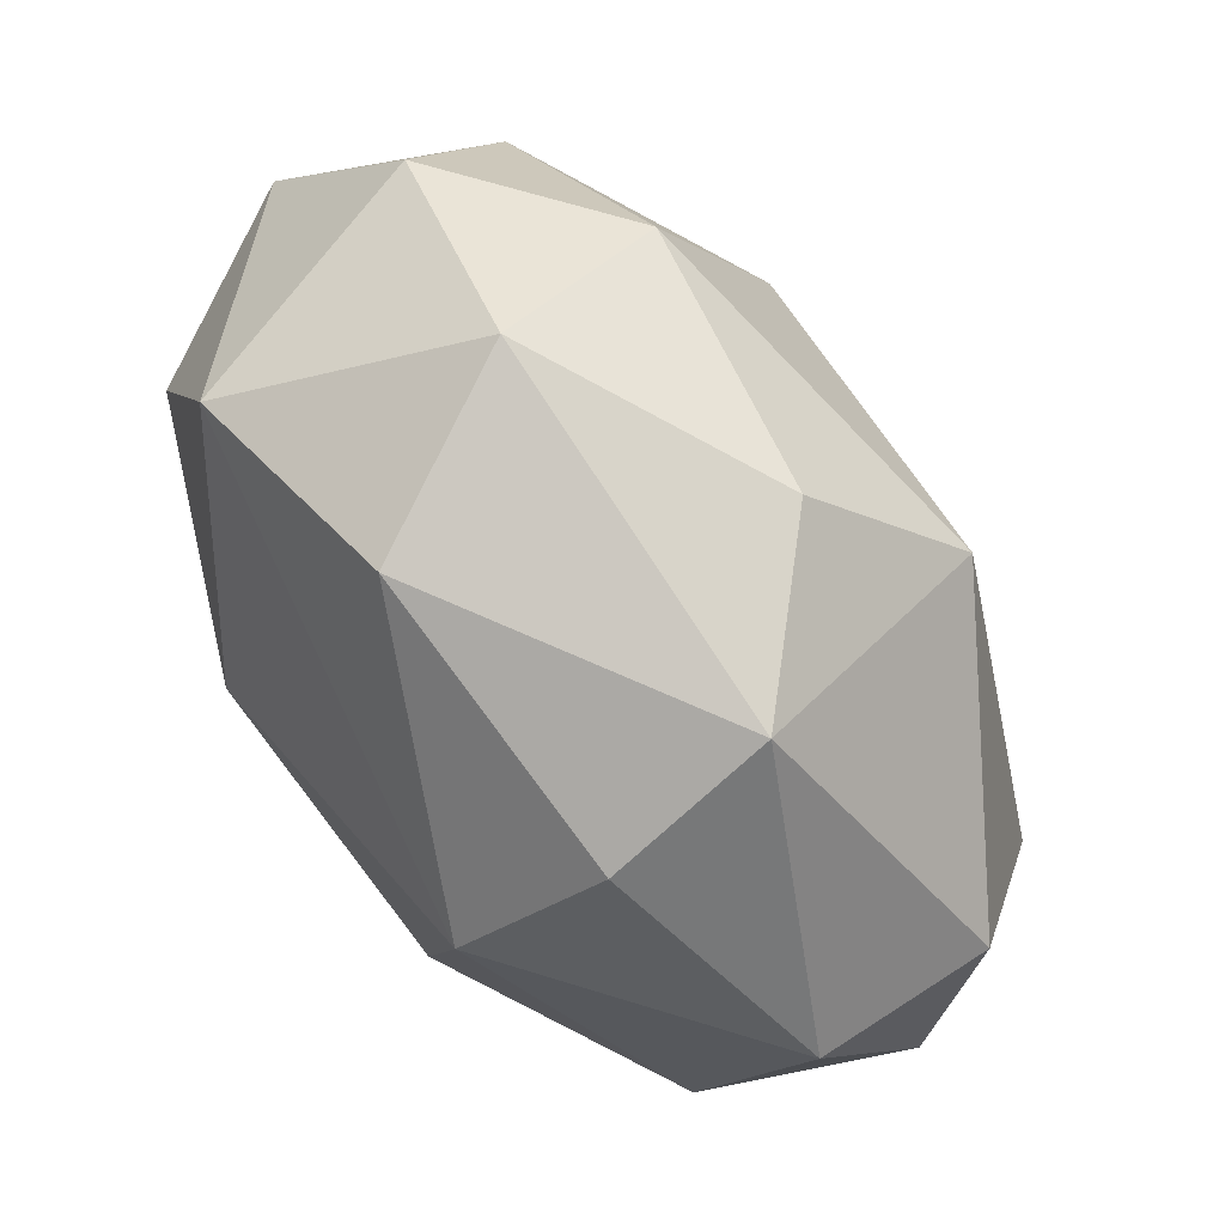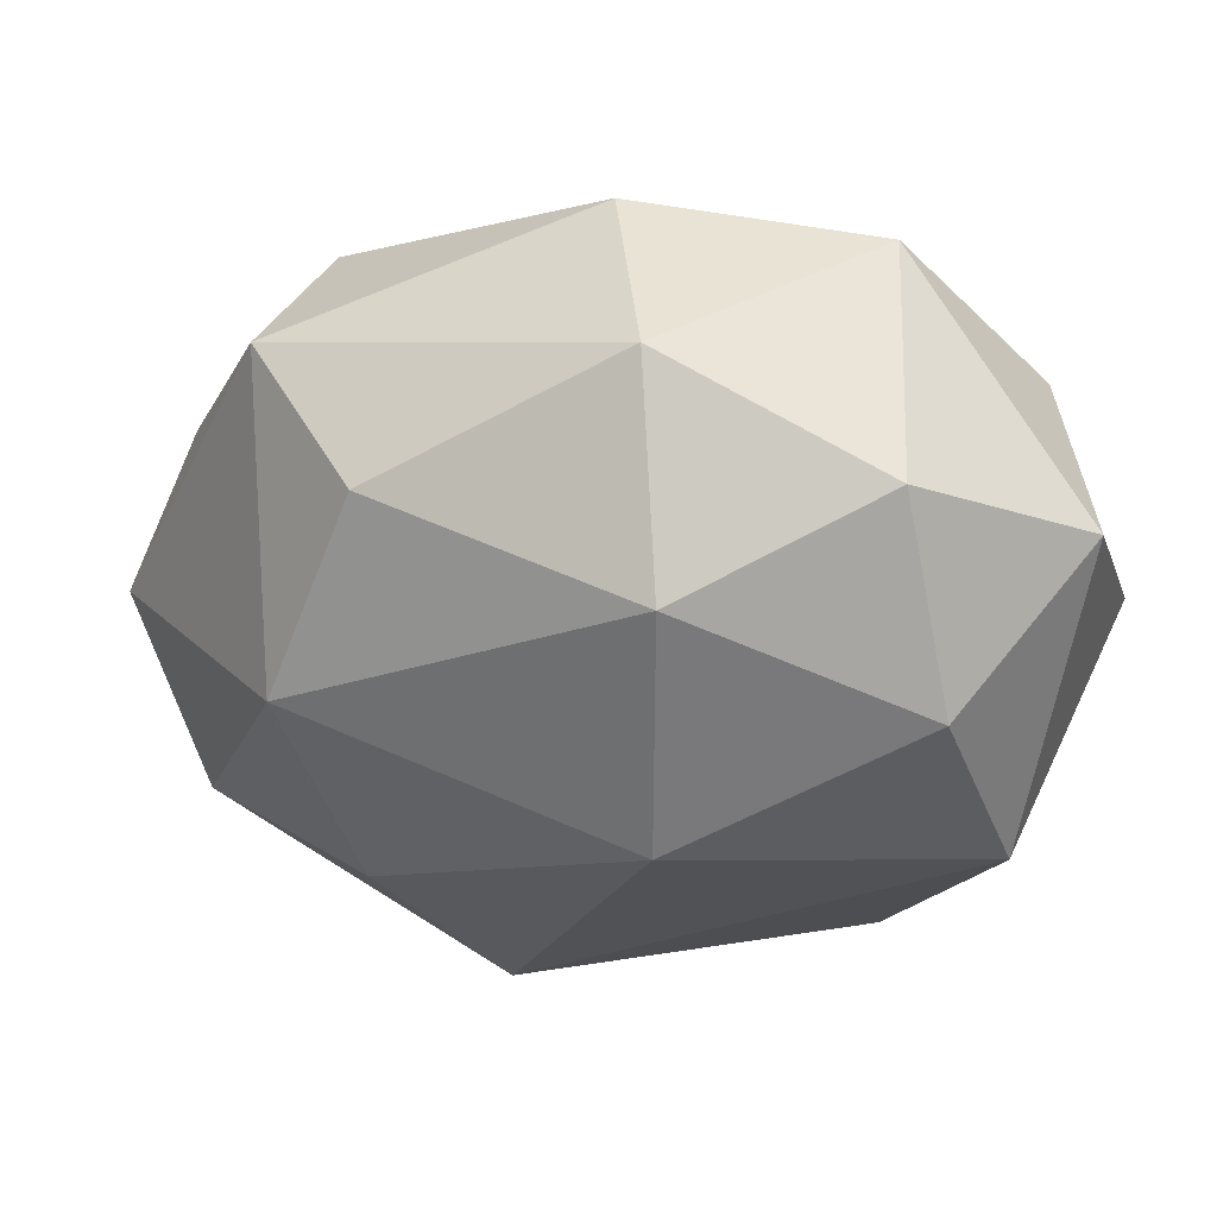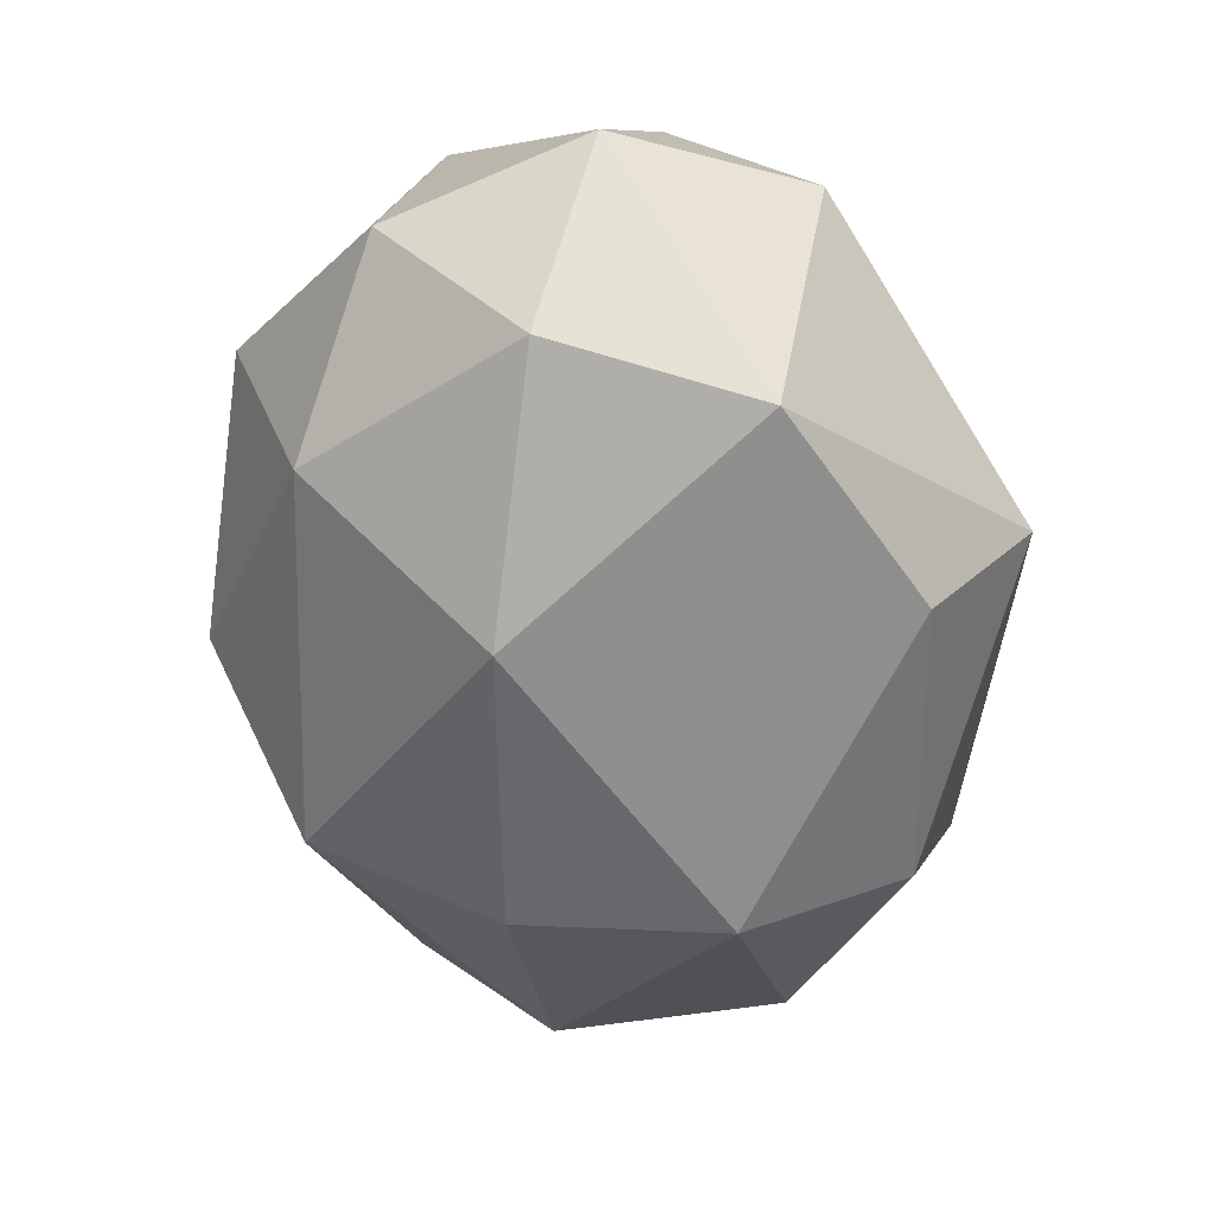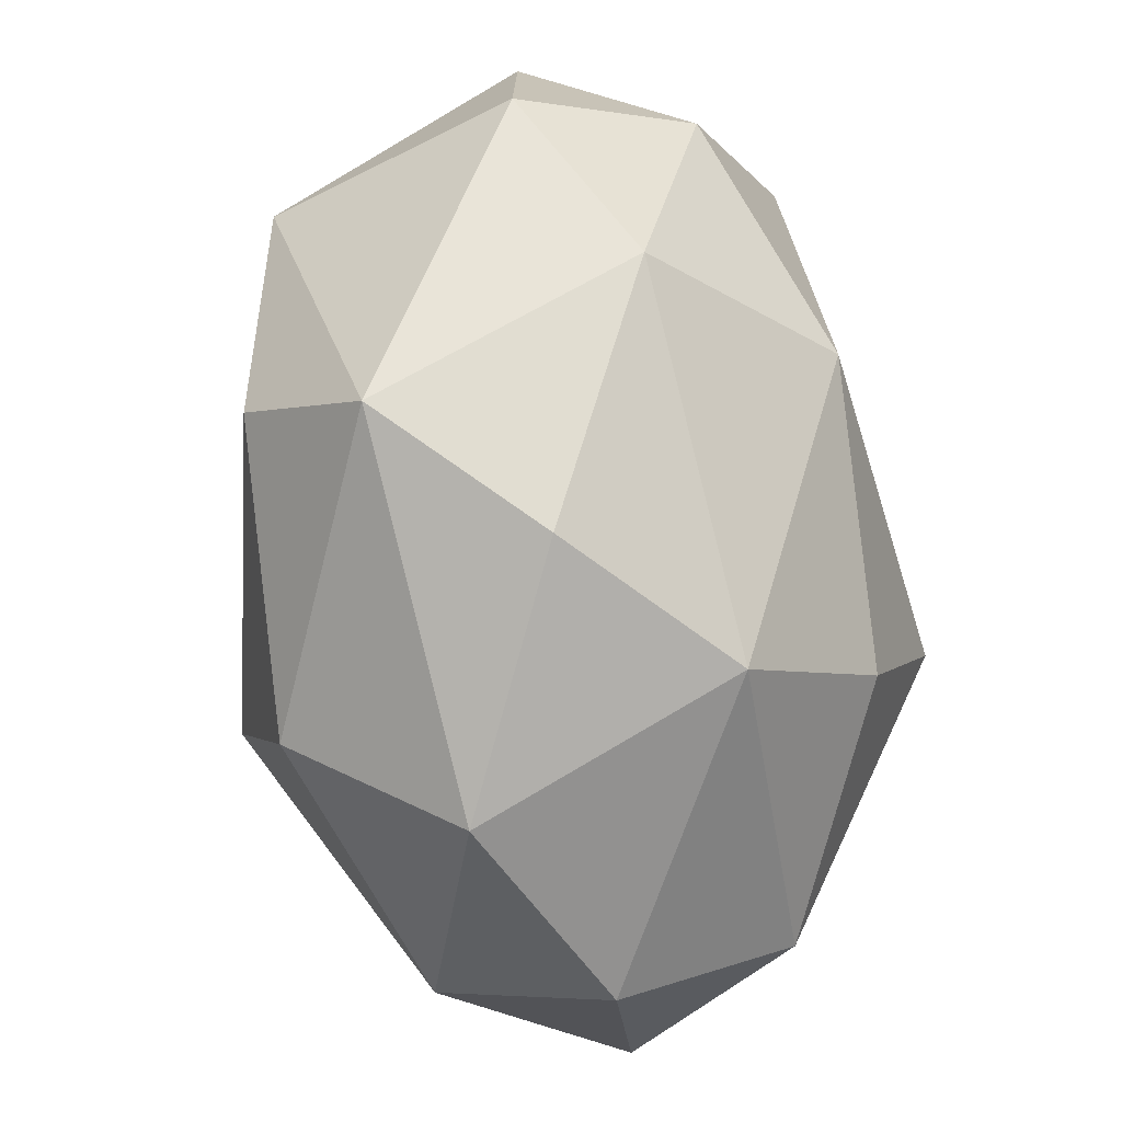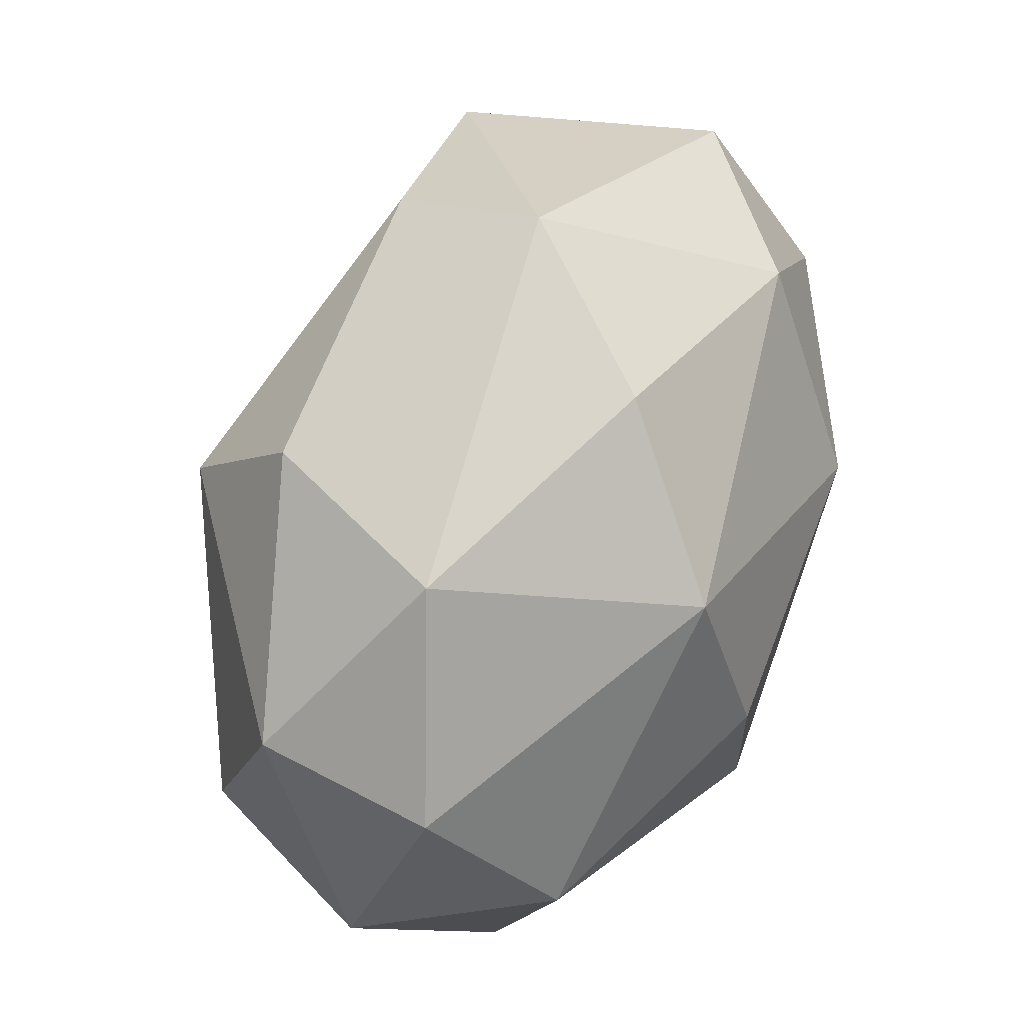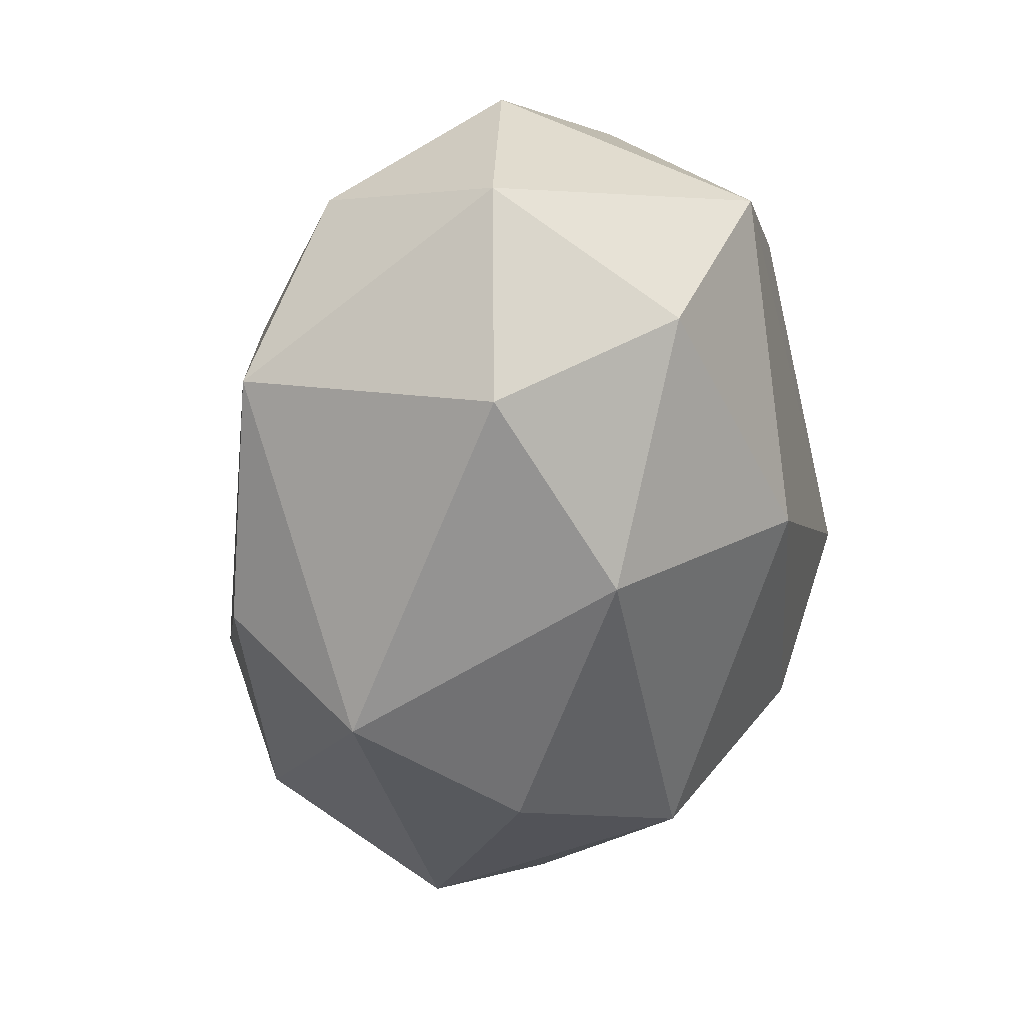
<metadata>
{"format":"obj","ext":"obj","renderer":"f3d","projection":"perspective","resolution":1024,"background":"white","views":[{"elev":48.7,"azim":-123.4,"up":"+Z"},{"elev":74.9,"azim":16.8,"up":"+Z"},{"elev":-43.1,"azim":55.4,"up":"+Y"},{"elev":-58.4,"azim":111.1,"up":"+Z"},{"elev":-76.6,"azim":77.2,"up":"+Z"},{"elev":-3.1,"azim":107.5,"up":"+Z"}]}
</metadata>
<code>
o Rocher.001_Icosphere.002
v -1.447 -0.07493 0.2561
v 1.239 0.5497 2.165
v -0.575 0.1751 -1.054
v 0.3567 -1.017 0.004698
v 1.946 -0.2609 0.9806
v 2.111 0.7998 0.8548
v 0.4332 1.048 -0.7549
v 1.711 0.1013 -0.3574
v -1.048 0.6235 1.468
v -0.9491 1.167 1.024
v -1.436 0.6325 0.152
v -0.5746 1.536 0.4798
v 0.02668 1.394 1.718
v -0.498 0.1246 1.801
v -0.6294 -0.5231 1.255
v 0.3055 0.7495 2.198
v 0.5943 -0.04232 2.05
v 0.9901 1.514 1.745
v -0.1193 1.404 -0.2212
v 0.8565 1.631 0.4721
v -1.247 -0.004745 -0.5664
v -0.9227 0.7795 -0.6179
v -0.1929 -0.9065 0.6387
v -0.9682 -0.6487 -0.08641
v 1.586 -0.05465 1.729
v 0.7829 -0.6796 1.332
v 1.632 1.374 1.197
v 1.911 0.7296 1.677
v -0.4554 -0.5018 -0.8563
v 1.648 1.134 0.1822
v 0.3582 -0.0247 -1.087
v 1.162 0.6002 -0.6903
v 0.6369 -0.6687 -0.607
v 1.613 -0.4418 0.08632
f 9 14 16
f 9 16 13
f 1 11 21
f 2 17 25
f 12 19 22
f 1 21 24
f 15 23 26
f 2 25 28
f 18 27 20
f 3 7 31
f 4 29 33
f 5 4 34
f 6 5 8
f 7 30 32
f 32 30 8
f 30 6 8
f 8 5 34
f 34 33 8
f 34 4 33
f 33 31 8
f 33 29 31
f 29 3 31
f 31 32 8
f 31 7 32
f 20 30 7
f 20 27 30
f 27 6 30
f 28 5 6
f 28 25 5
f 26 4 5
f 26 23 4
f 24 29 4
f 24 21 29
f 21 3 29
f 22 7 3
f 22 19 7
f 27 28 6
f 27 18 28
f 18 2 28
f 25 26 5
f 25 17 26
f 17 15 26
f 23 24 4
f 23 15 24
f 15 1 24
f 21 22 3
f 21 11 22
f 11 12 22
f 19 20 7
f 19 12 20
f 12 18 20
f 13 16 18
f 16 2 18
f 16 17 2
f 16 14 17
f 14 15 17
f 14 9 15
f 9 1 15
f 12 13 18
f 12 10 13
f 10 9 13
f 9 11 1
f 9 10 11
f 10 12 11

</code>
